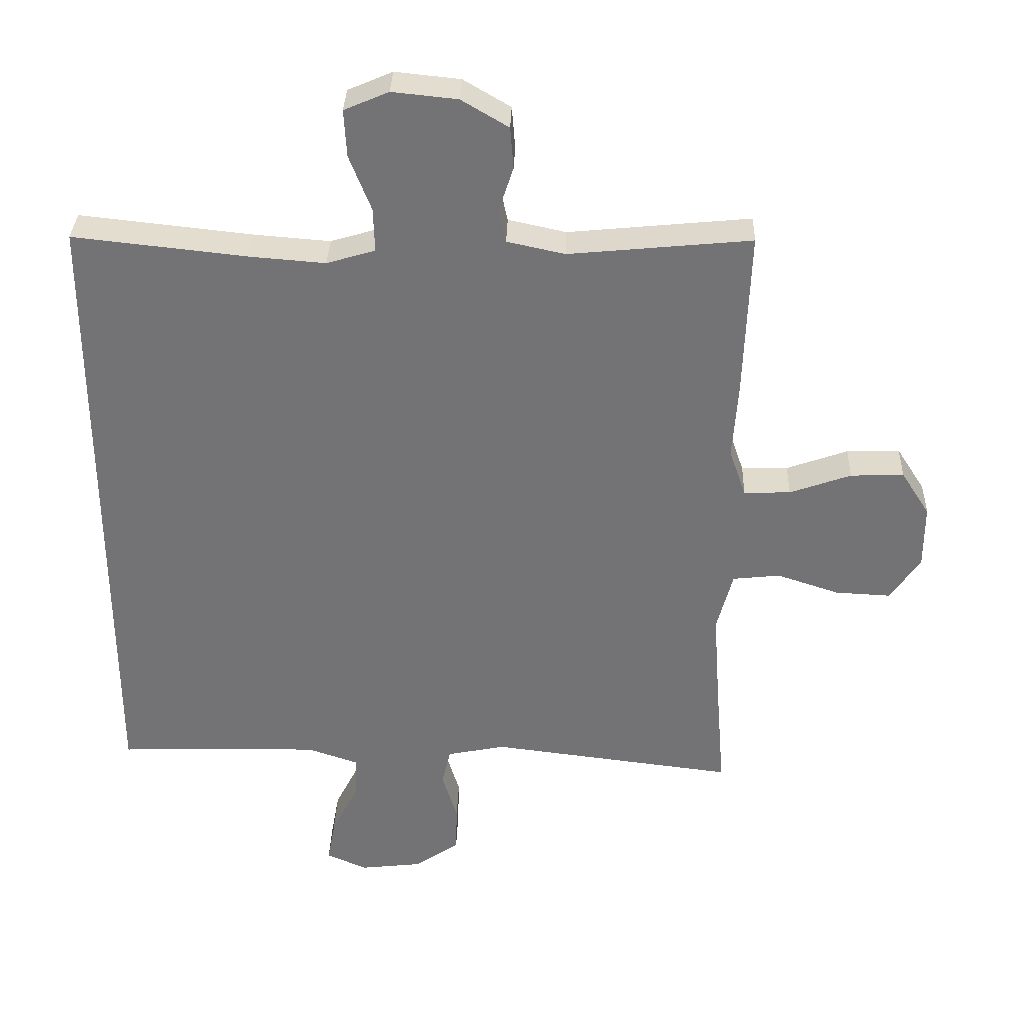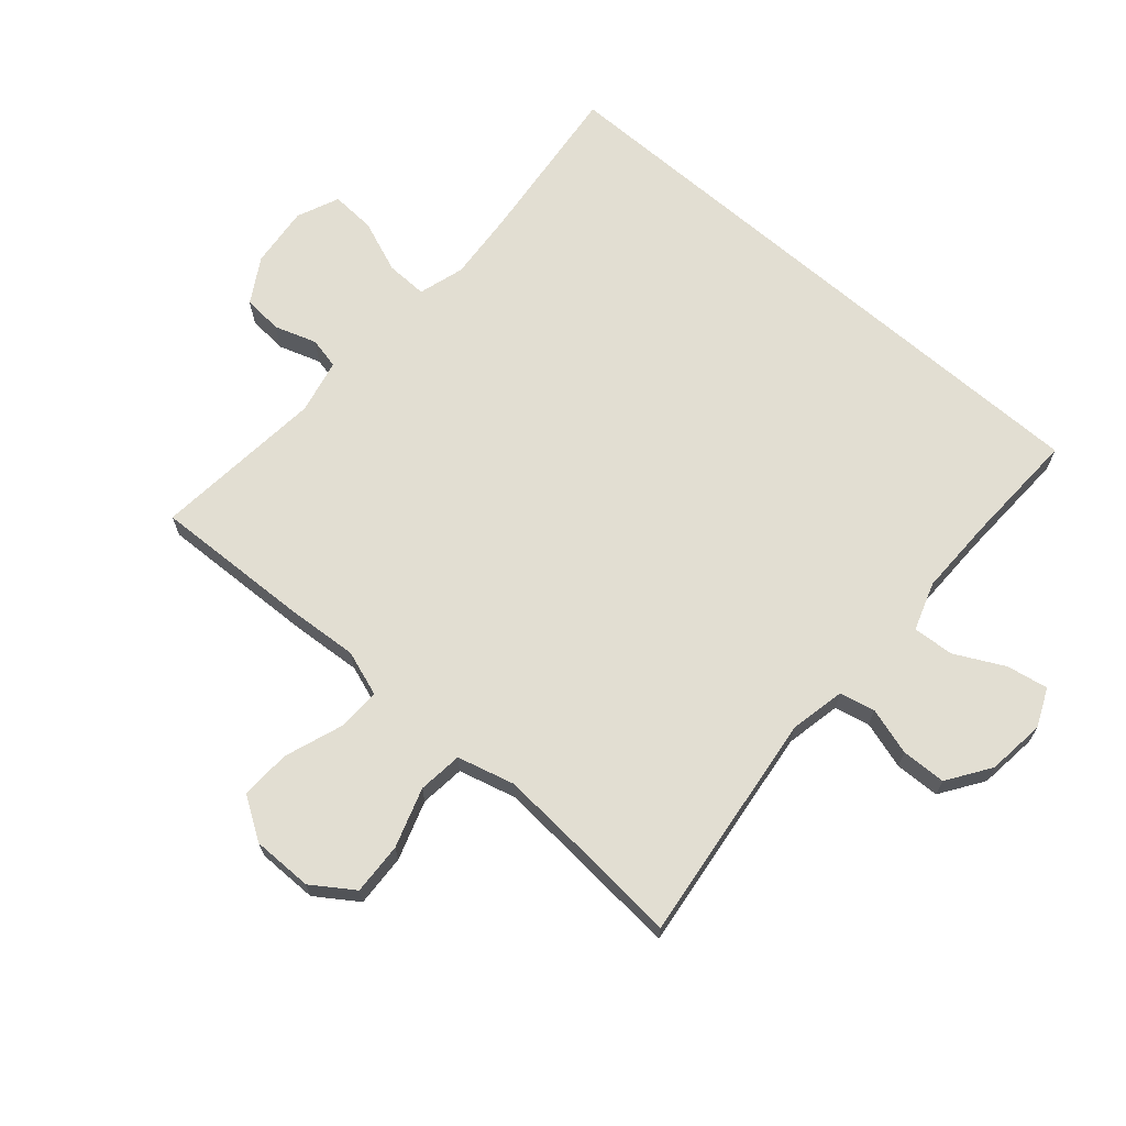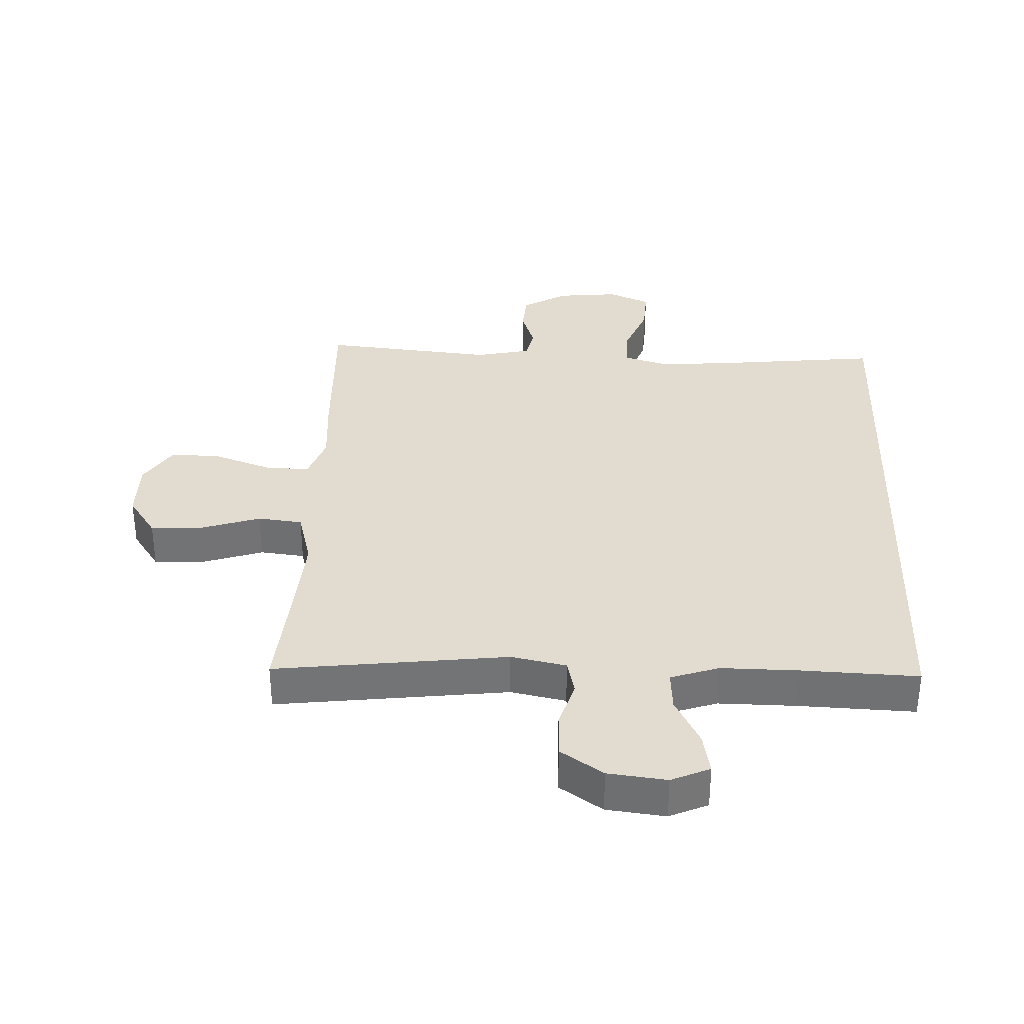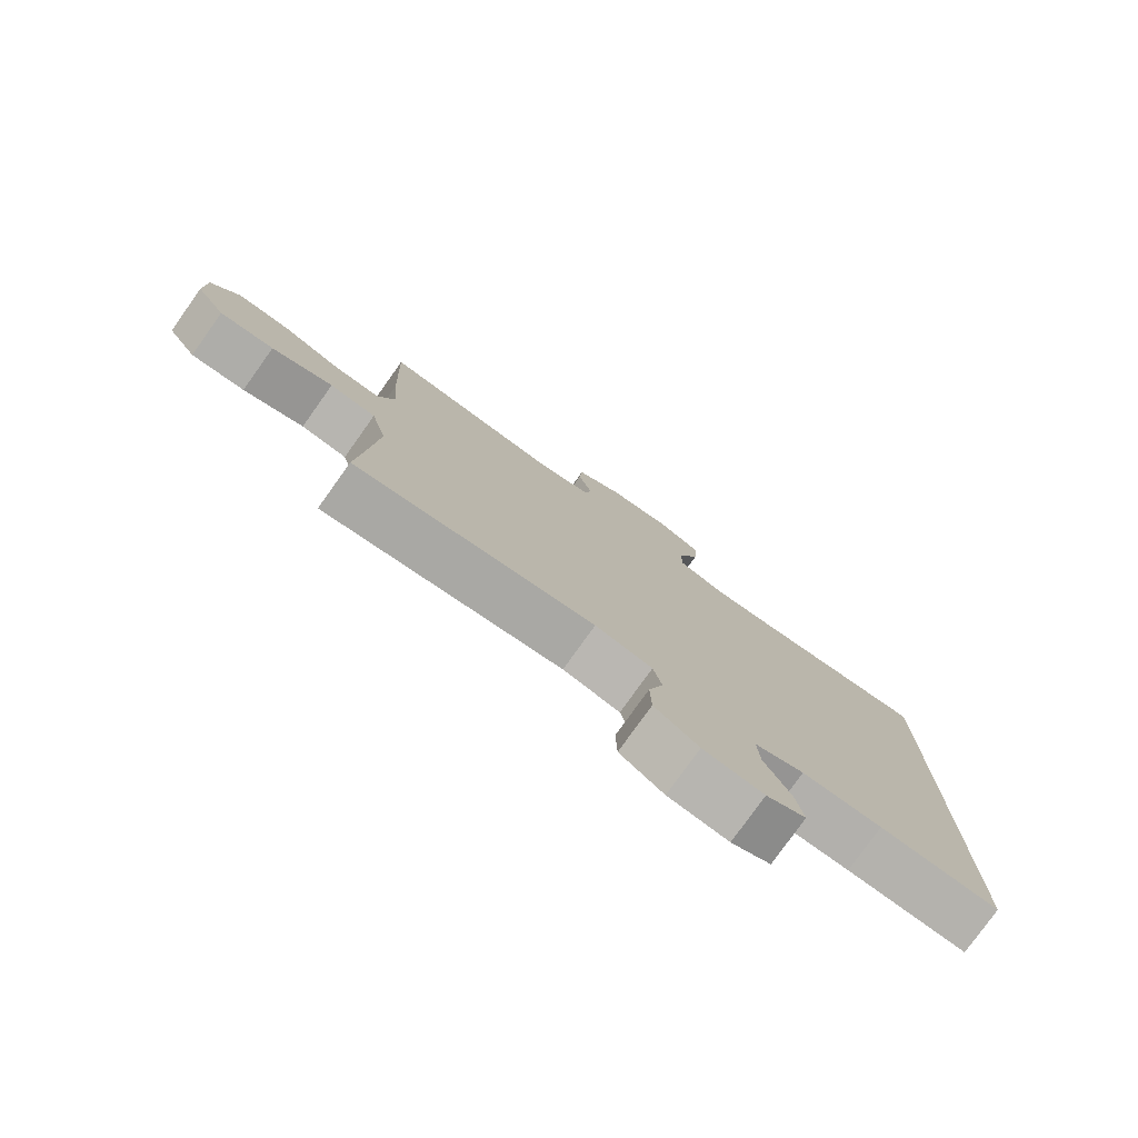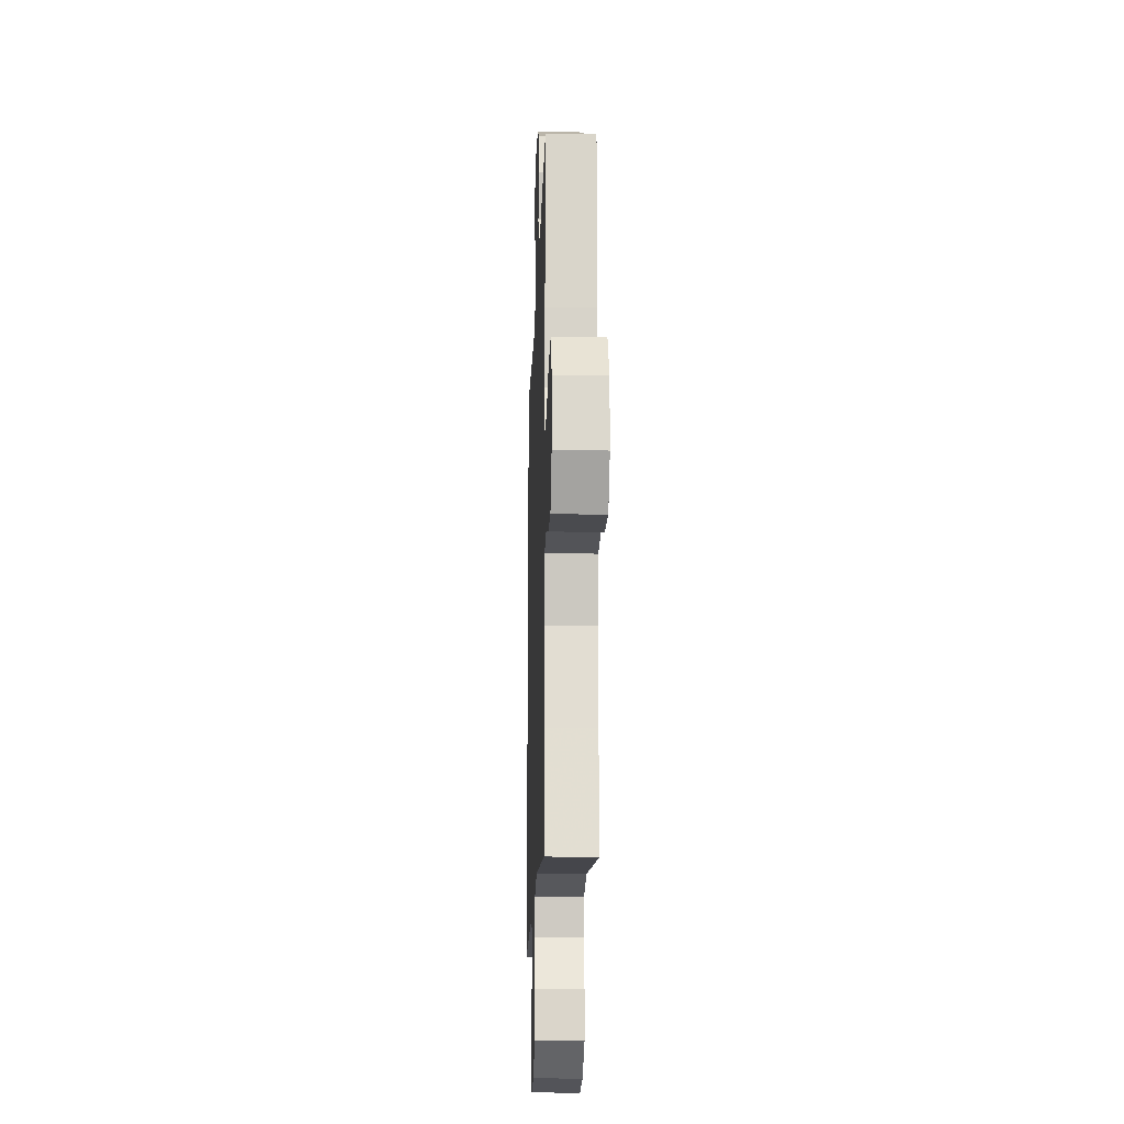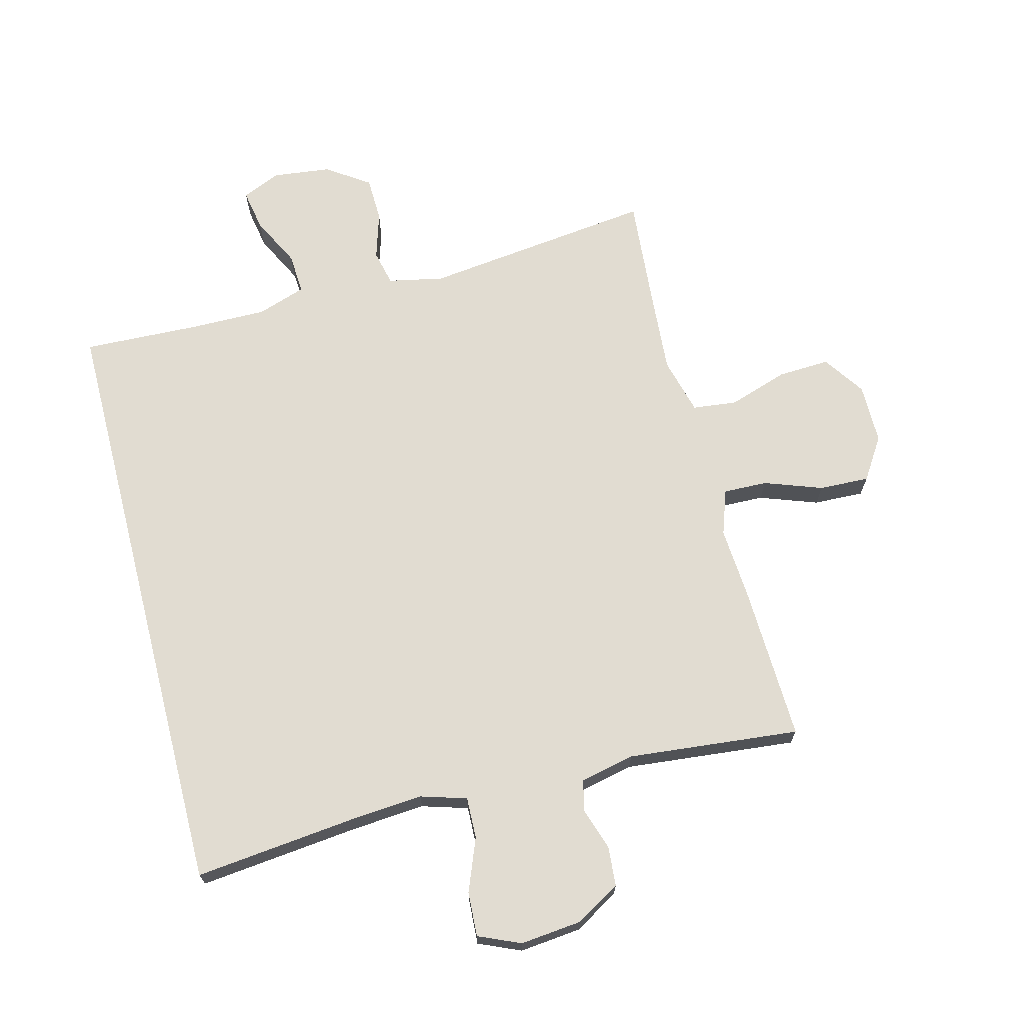
<metadata>
{"format":"obj","ext":"obj","renderer":"f3d","projection":"perspective","resolution":1024,"background":"white","views":[{"elev":33.8,"azim":1.9,"up":"+Z"},{"elev":67.9,"azim":130.9,"up":"+Y"},{"elev":34.2,"azim":-177.7,"up":"+Y"},{"elev":-78.5,"azim":144.5,"up":"+Z"},{"elev":-17.0,"azim":88.0,"up":"+Z"},{"elev":69.2,"azim":-14.4,"up":"+Y"}]}
</metadata>
<code>
v -0.5 0.07 -0.478
v -0.5 0.07 0.489
v -0.24 0.07 0.461
v -0.125 0.07 0.452
v -0.052 0.07 0.474
v -0.054 0.07 0.54
v -0.087 0.07 0.624
v -0.091 0.07 0.695
v -0.024 0.07 0.724
v 0.074 0.07 0.714
v 0.145 0.07 0.672
v 0.15 0.07 0.609
v 0.128 0.07 0.542
v 0.139 0.07 0.492
v 0.226 0.07 0.473
v 0.5 0.07 0.5
v 0.491 0.07 0.248
v 0.483 0.07 0.135
v 0.508 0.07 0.063
v 0.578 0.07 0.065
v 0.67 0.07 0.098
v 0.75 0.07 0.101
v 0.793 0.07 0.034
v 0.793 0.07 -0.062
v 0.748 0.07 -0.128
v 0.665 0.07 -0.124
v 0.571 0.07 -0.093
v 0.5 0.07 -0.101
v 0.476 0.07 -0.192
v 0.486 0.07 -0.33
v 0.5 0.07 -0.5
v 0.131 0.07 -0.455
v 0.043 0.07 -0.473
v 0.03 0.07 -0.529
v 0.053 0.07 -0.605
v 0.051 0.07 -0.676
v -0.017 0.07 -0.722
v -0.11 0.07 -0.733
v -0.171 0.07 -0.706
v -0.159 0.07 -0.64
v -0.119 0.07 -0.561
v -0.115 0.07 -0.496
v -0.192 0.07 -0.47
v -0.315 0.07 -0.471
v -0.5 0 -0.478
v -0.5 0 0.489
v -0.24 0 0.461
v -0.125 0 0.452
v -0.052 0 0.474
v -0.054 0 0.54
v -0.087 0 0.624
v -0.091 0 0.695
v -0.024 0 0.724
v 0.074 0 0.714
v 0.145 0 0.672
v 0.15 0 0.609
v 0.128 0 0.542
v 0.139 0 0.492
v 0.226 0 0.473
v 0.5 0 0.5
v 0.491 0 0.248
v 0.483 0 0.135
v 0.508 0 0.063
v 0.578 0 0.065
v 0.67 0 0.098
v 0.75 0 0.101
v 0.793 0 0.034
v 0.793 0 -0.062
v 0.748 0 -0.128
v 0.665 0 -0.124
v 0.571 0 -0.093
v 0.5 0 -0.101
v 0.476 0 -0.192
v 0.486 0 -0.33
v 0.5 0 -0.5
v 0.131 0 -0.455
v 0.043 0 -0.473
v 0.03 0 -0.529
v 0.053 0 -0.605
v 0.051 0 -0.676
v -0.017 0 -0.722
v -0.11 0 -0.733
v -0.171 0 -0.706
v -0.159 0 -0.64
v -0.119 0 -0.561
v -0.115 0 -0.496
v -0.192 0 -0.47
v -0.315 0 -0.471
f 38 39 40 41
f 38 41 42
f 37 38 42
f 34 35 36 37
f 33 34 37 42
f 32 33 42 43
f 30 31 32
f 29 30 32 43
f 24 25 26 27
f 24 27 28
f 23 24 28
f 20 21 22 23
f 19 20 23 28
f 18 19 28 29
f 15 16 17 18
f 14 15 18 29
f 10 11 12 13
f 10 13 14
f 9 10 14
f 6 7 8 9
f 5 6 9 14
f 4 5 14 29
f 44 1 2 3
f 29 43 44
f 3 4 29 44
f 85 84 83 82
f 86 85 82
f 86 82 81
f 81 80 79 78
f 86 81 78 77
f 87 86 77 76
f 76 75 74
f 87 76 74 73
f 71 70 69 68
f 72 71 68
f 72 68 67
f 67 66 65 64
f 72 67 64 63
f 73 72 63 62
f 62 61 60 59
f 73 62 59 58
f 57 56 55 54
f 58 57 54
f 58 54 53
f 53 52 51 50
f 58 53 50 49
f 73 58 49 48
f 47 46 45 88
f 88 87 73
f 88 73 48 47
f 1 45 46 2
f 2 46 47 3
f 3 47 48 4
f 4 48 49 5
f 5 49 50 6
f 6 50 51 7
f 7 51 52 8
f 8 52 53 9
f 9 53 54 10
f 10 54 55 11
f 11 55 56 12
f 12 56 57 13
f 13 57 58 14
f 14 58 59 15
f 15 59 60 16
f 16 60 61 17
f 17 61 62 18
f 18 62 63 19
f 19 63 64 20
f 20 64 65 21
f 21 65 66 22
f 22 66 67 23
f 23 67 68 24
f 24 68 69 25
f 25 69 70 26
f 26 70 71 27
f 27 71 72 28
f 28 72 73 29
f 29 73 74 30
f 30 74 75 31
f 31 75 76 32
f 32 76 77 33
f 33 77 78 34
f 34 78 79 35
f 35 79 80 36
f 36 80 81 37
f 37 81 82 38
f 38 82 83 39
f 39 83 84 40
f 40 84 85 41
f 41 85 86 42
f 42 86 87 43
f 43 87 88 44
f 44 88 45 1

</code>
